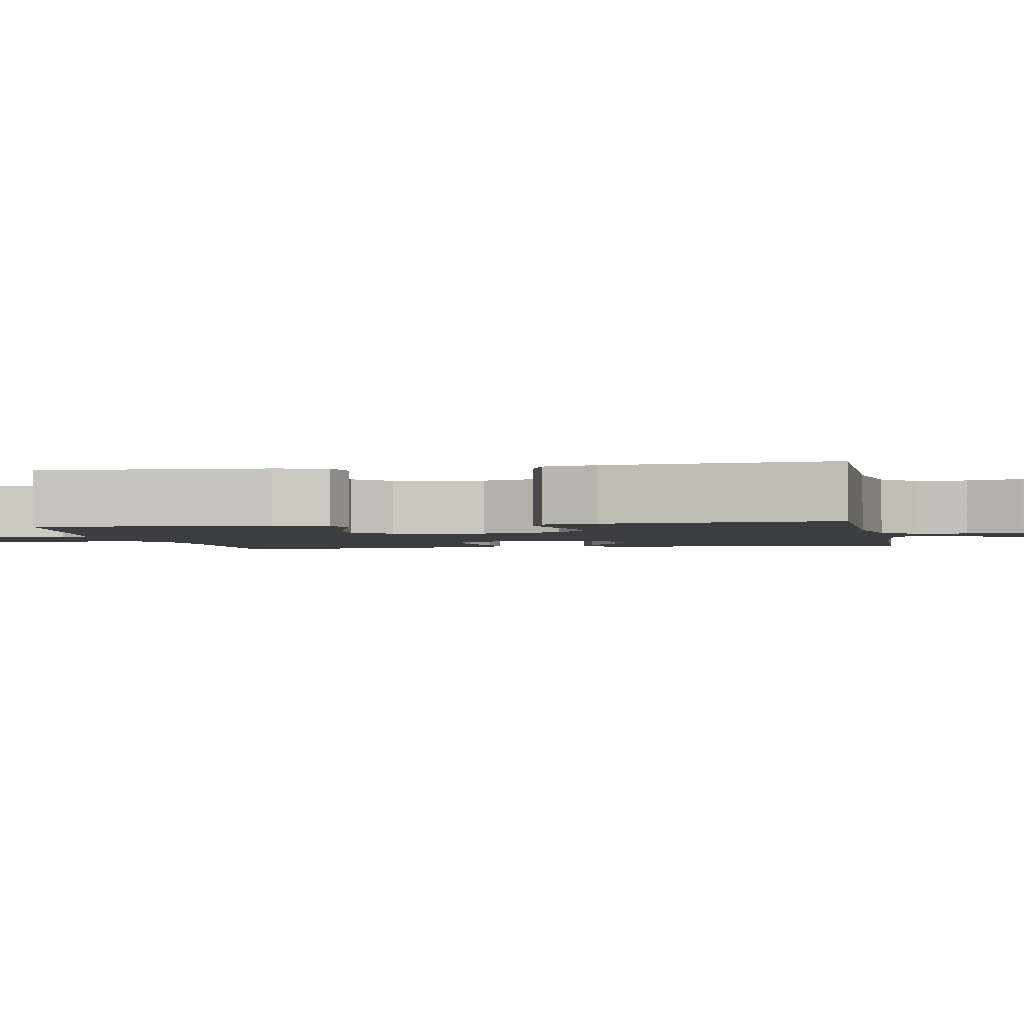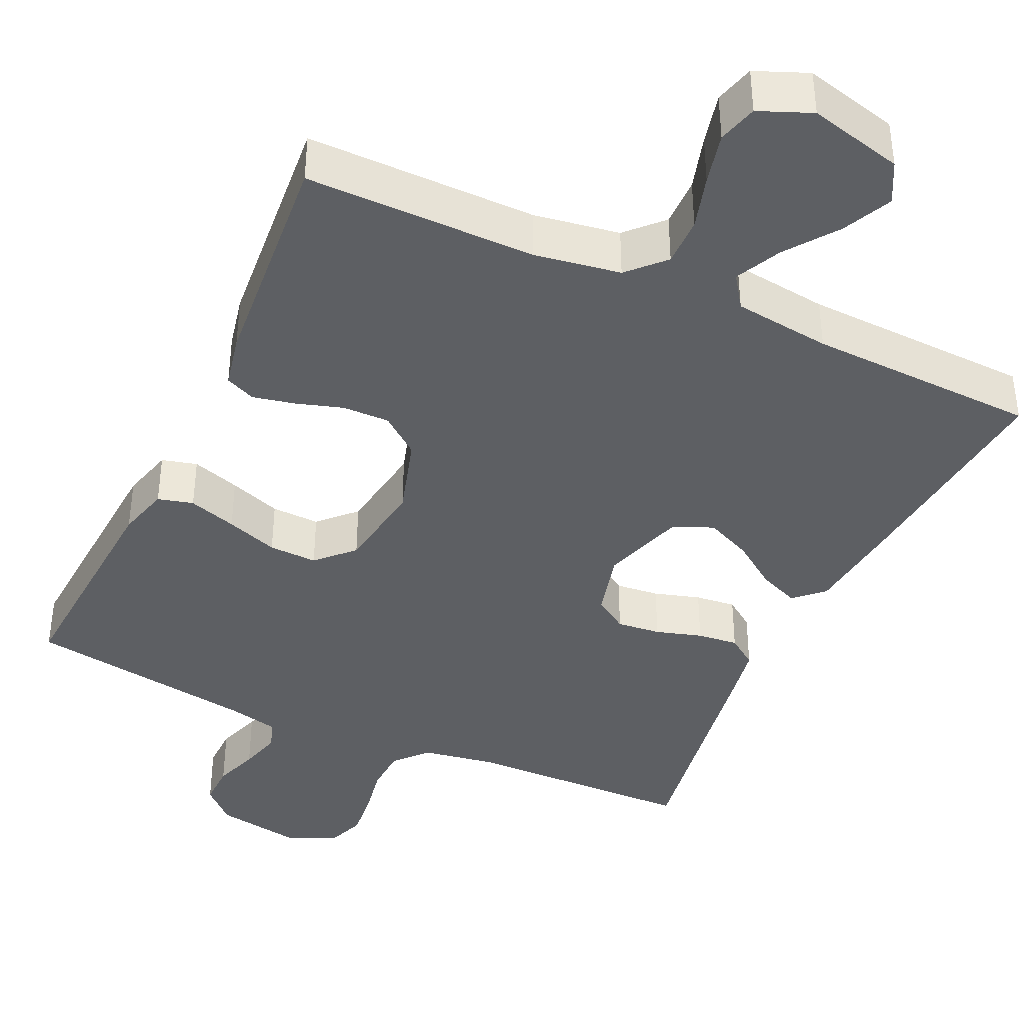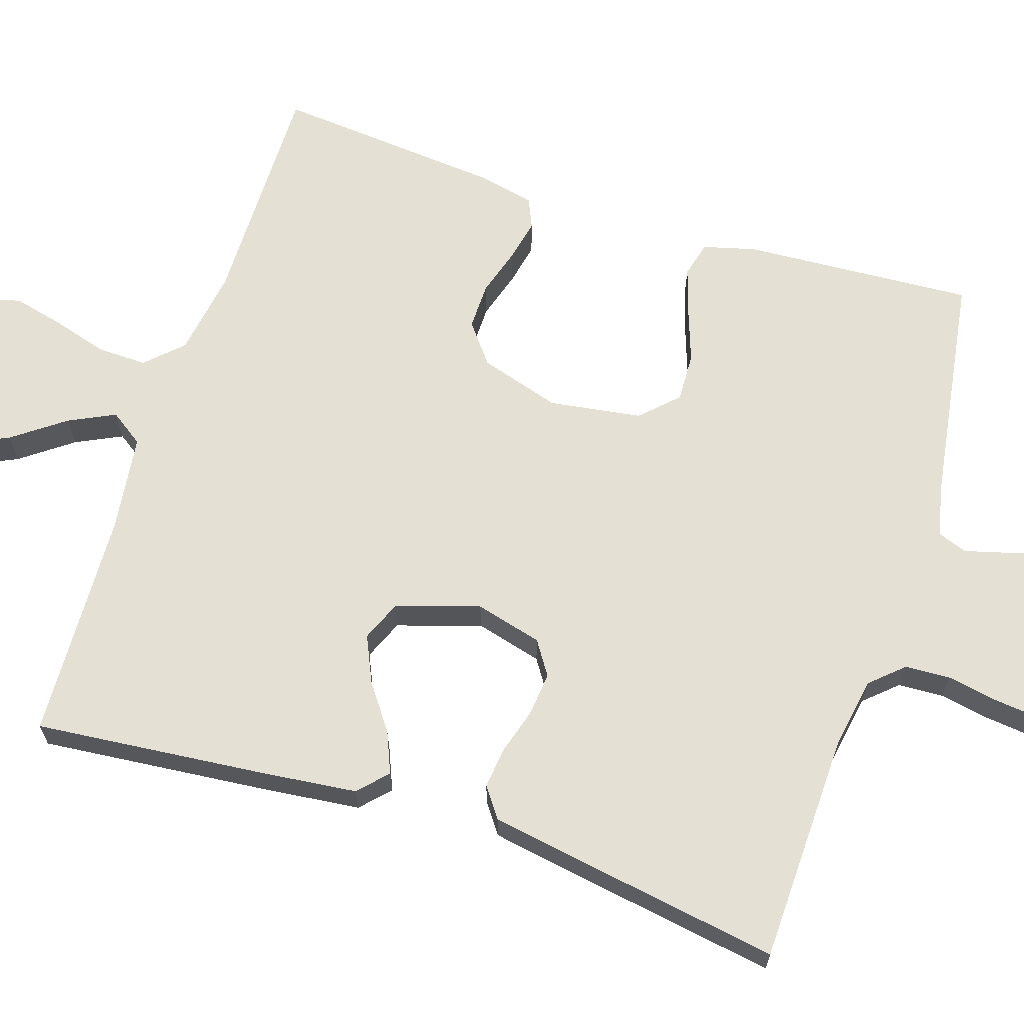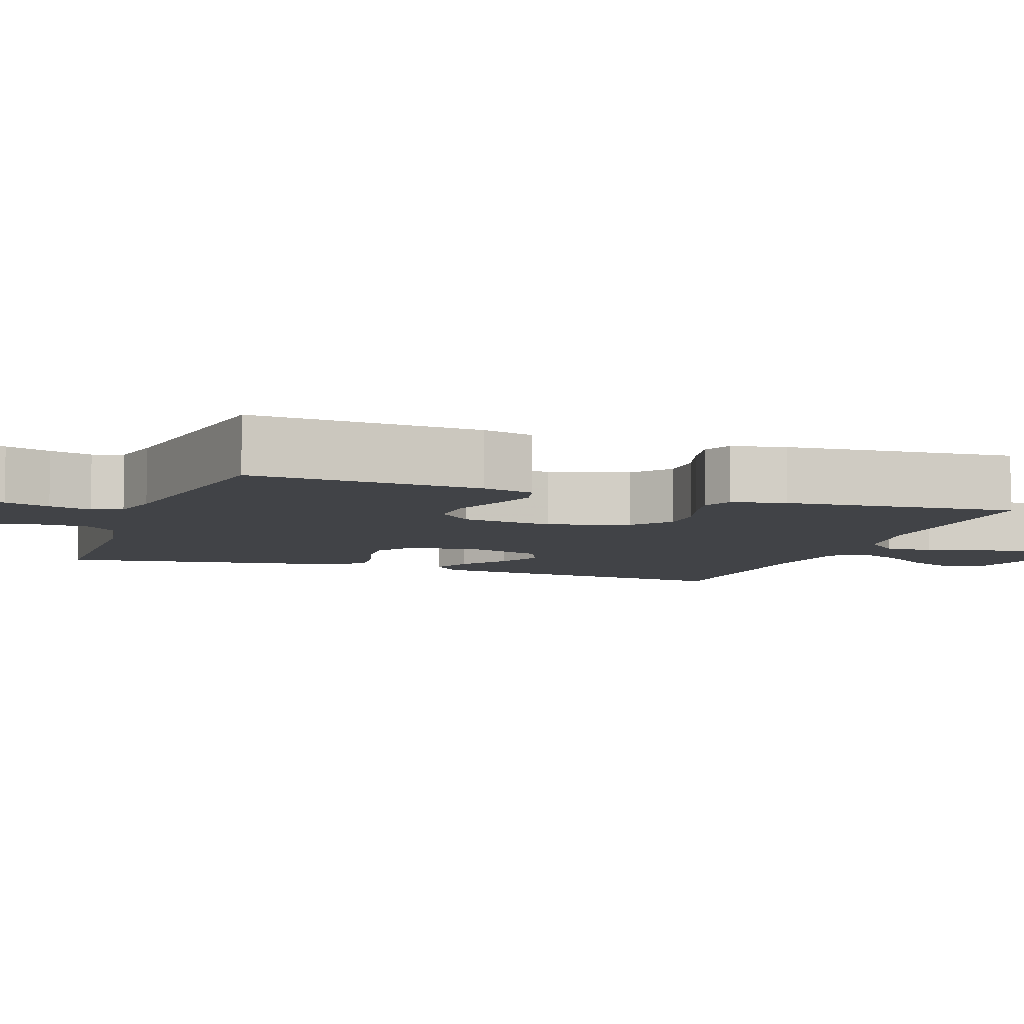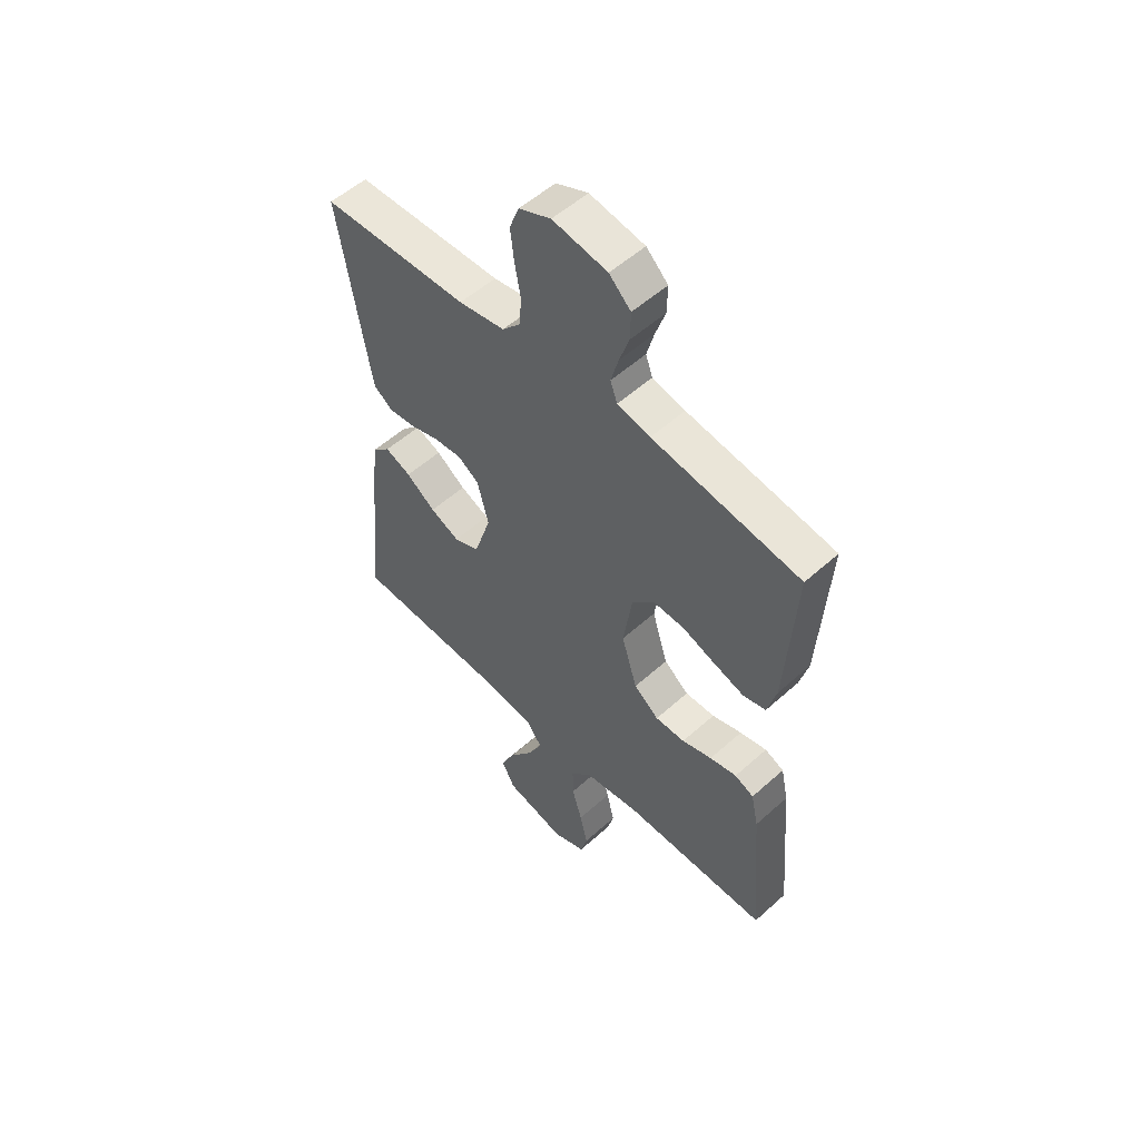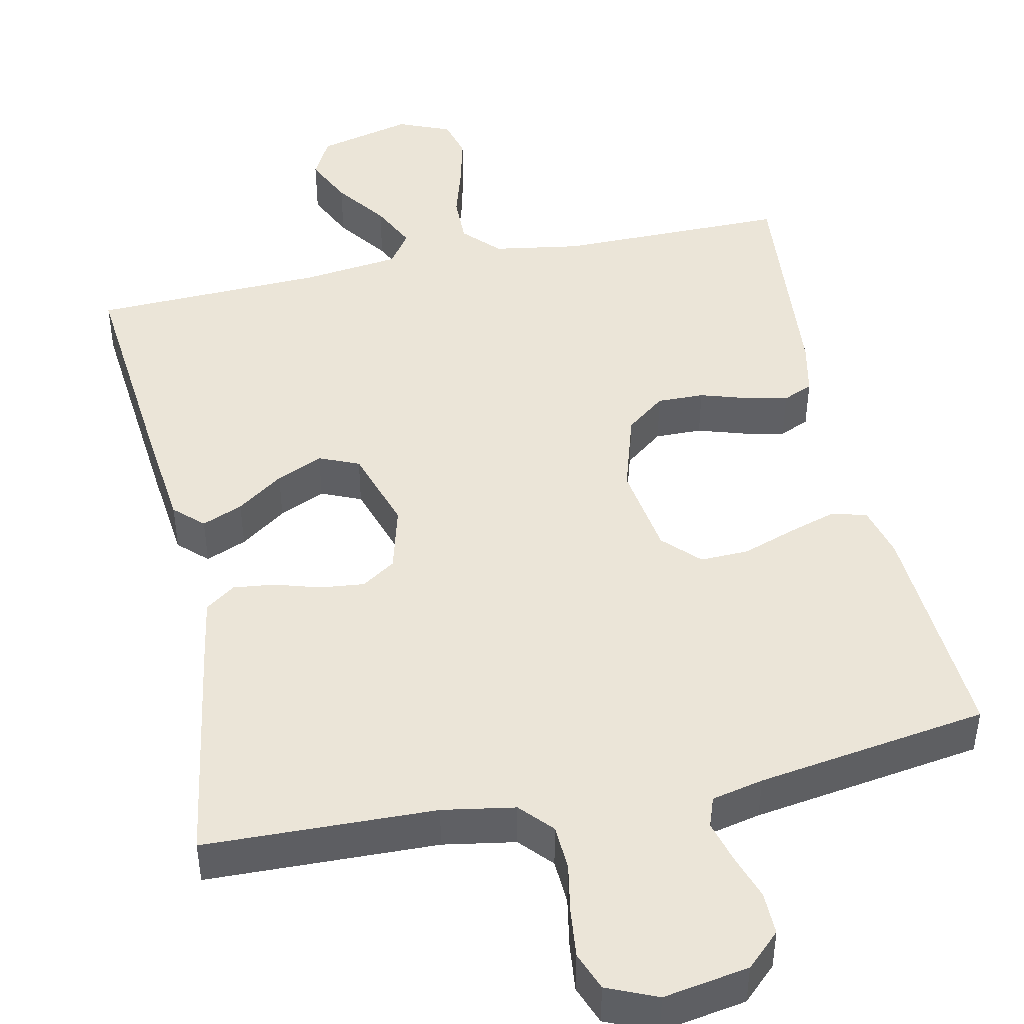
<metadata>
{"format":"obj","ext":"obj","renderer":"f3d","projection":"perspective","resolution":1024,"background":"white","views":[{"elev":-2.4,"azim":100.7,"up":"+Y"},{"elev":-40.0,"azim":155.1,"up":"+Y"},{"elev":66.1,"azim":-72.1,"up":"+Y"},{"elev":-6.9,"azim":70.4,"up":"+Y"},{"elev":54.2,"azim":46.4,"up":"+Z"},{"elev":45.8,"azim":-12.0,"up":"+Y"}]}
</metadata>
<code>
v -0.5 0.07 0.5
v -0.2 0.07 0.508
v -0.106 0.07 0.524
v -0.068 0.07 0.566
v -0.065 0.07 0.625
v -0.077 0.07 0.69
v -0.084 0.07 0.753
v -0.065 0.07 0.803
v 0 0.07 0.831
v 0.111 0.07 0.812
v 0.155 0.07 0.77
v 0.154 0.07 0.714
v 0.134 0.07 0.655
v 0.119 0.07 0.6
v 0.133 0.07 0.561
v 0.2 0.07 0.546
v 0.5 0.07 0.5
v 0.481 0.07 0.2
v 0.463 0.07 0.132
v 0.417 0.07 0.12
v 0.354 0.07 0.14
v 0.286 0.07 0.164
v 0.223 0.07 0.166
v 0.178 0.07 0.12
v 0.16 0.07 0
v 0.192 0.07 -0.105
v 0.243 0.07 -0.145
v 0.304 0.07 -0.144
v 0.365 0.07 -0.125
v 0.42 0.07 -0.113
v 0.459 0.07 -0.13
v 0.474 0.07 -0.2
v 0.5 0.07 -0.5
v 0.2 0.07 -0.499
v 0.088 0.07 -0.517
v 0.044 0.07 -0.563
v 0.045 0.07 -0.627
v 0.066 0.07 -0.698
v 0.082 0.07 -0.765
v 0.068 0.07 -0.817
v 0 0.07 -0.845
v -0.123 0.07 -0.814
v -0.151 0.07 -0.761
v -0.121 0.07 -0.697
v -0.072 0.07 -0.63
v -0.043 0.07 -0.57
v -0.073 0.07 -0.527
v -0.2 0.07 -0.511
v -0.5 0.07 -0.5
v -0.471 0.07 -0.2
v -0.457 0.07 -0.074
v -0.42 0.07 -0.039
v -0.367 0.07 -0.061
v -0.307 0.07 -0.104
v -0.247 0.07 -0.131
v -0.195 0.07 -0.109
v -0.16 0.07 0
v -0.183 0.07 0.087
v -0.227 0.07 0.116
v -0.284 0.07 0.11
v -0.344 0.07 0.092
v -0.397 0.07 0.086
v -0.436 0.07 0.114
v -0.451 0.07 0.2
v -0.5 0 0.5
v -0.2 0 0.508
v -0.106 0 0.524
v -0.068 0 0.566
v -0.065 0 0.625
v -0.077 0 0.69
v -0.084 0 0.753
v -0.065 0 0.803
v 0 0 0.831
v 0.111 0 0.812
v 0.155 0 0.77
v 0.154 0 0.714
v 0.134 0 0.655
v 0.119 0 0.6
v 0.133 0 0.561
v 0.2 0 0.546
v 0.5 0 0.5
v 0.481 0 0.2
v 0.463 0 0.132
v 0.417 0 0.12
v 0.354 0 0.14
v 0.286 0 0.164
v 0.223 0 0.166
v 0.178 0 0.12
v 0.16 0 0
v 0.192 0 -0.105
v 0.243 0 -0.145
v 0.304 0 -0.144
v 0.365 0 -0.125
v 0.42 0 -0.113
v 0.459 0 -0.13
v 0.474 0 -0.2
v 0.5 0 -0.5
v 0.2 0 -0.499
v 0.088 0 -0.517
v 0.044 0 -0.563
v 0.045 0 -0.627
v 0.066 0 -0.698
v 0.082 0 -0.765
v 0.068 0 -0.817
v 0 0 -0.845
v -0.123 0 -0.814
v -0.151 0 -0.761
v -0.121 0 -0.697
v -0.072 0 -0.63
v -0.043 0 -0.57
v -0.073 0 -0.527
v -0.2 0 -0.511
v -0.5 0 -0.5
v -0.471 0 -0.2
v -0.457 0 -0.074
v -0.42 0 -0.039
v -0.367 0 -0.061
v -0.307 0 -0.104
v -0.247 0 -0.131
v -0.195 0 -0.109
v -0.16 0 0
v -0.183 0 0.087
v -0.227 0 0.116
v -0.284 0 0.11
v -0.344 0 0.092
v -0.397 0 0.086
v -0.436 0 0.114
v -0.451 0 0.2
f 63 64 1 2
f 60 61 62 63
f 59 60 63 2
f 58 59 2 3
f 57 58 3 4
f 51 52 53 54
f 51 54 55
f 48 49 50 51
f 47 48 51 55
f 46 47 55 56
f 42 43 44 45
f 42 45 46
f 41 42 46
f 40 41 46
f 37 38 39 40
f 37 40 46 56
f 31 32 33 34
f 31 34 35
f 28 29 30 31
f 28 31 35
f 27 28 35 36
f 19 20 21 22
f 17 18 19 22
f 16 17 22 23
f 15 16 23 24
f 10 11 12 13
f 10 13 14
f 9 10 14
f 5 6 7 8
f 5 8 9 14
f 36 37 56 57
f 26 27 36 57
f 25 26 57 4
f 14 15 24 25
f 4 5 14 25
f 66 65 128 127
f 127 126 125 124
f 66 127 124 123
f 67 66 123 122
f 68 67 122 121
f 118 117 116 115
f 119 118 115
f 115 114 113 112
f 119 115 112 111
f 120 119 111 110
f 109 108 107 106
f 110 109 106
f 110 106 105
f 110 105 104
f 104 103 102 101
f 120 110 104 101
f 98 97 96 95
f 99 98 95
f 95 94 93 92
f 99 95 92
f 100 99 92 91
f 86 85 84 83
f 86 83 82 81
f 87 86 81 80
f 88 87 80 79
f 77 76 75 74
f 78 77 74
f 78 74 73
f 72 71 70 69
f 78 73 72 69
f 121 120 101 100
f 121 100 91 90
f 68 121 90 89
f 89 88 79 78
f 89 78 69 68
f 1 65 66 2
f 2 66 67 3
f 3 67 68 4
f 4 68 69 5
f 5 69 70 6
f 6 70 71 7
f 7 71 72 8
f 8 72 73 9
f 9 73 74 10
f 10 74 75 11
f 11 75 76 12
f 12 76 77 13
f 13 77 78 14
f 14 78 79 15
f 15 79 80 16
f 16 80 81 17
f 17 81 82 18
f 18 82 83 19
f 19 83 84 20
f 20 84 85 21
f 21 85 86 22
f 22 86 87 23
f 23 87 88 24
f 24 88 89 25
f 25 89 90 26
f 26 90 91 27
f 27 91 92 28
f 28 92 93 29
f 29 93 94 30
f 30 94 95 31
f 31 95 96 32
f 32 96 97 33
f 33 97 98 34
f 34 98 99 35
f 35 99 100 36
f 36 100 101 37
f 37 101 102 38
f 38 102 103 39
f 39 103 104 40
f 40 104 105 41
f 41 105 106 42
f 42 106 107 43
f 43 107 108 44
f 44 108 109 45
f 45 109 110 46
f 46 110 111 47
f 47 111 112 48
f 48 112 113 49
f 49 113 114 50
f 50 114 115 51
f 51 115 116 52
f 52 116 117 53
f 53 117 118 54
f 54 118 119 55
f 55 119 120 56
f 56 120 121 57
f 57 121 122 58
f 58 122 123 59
f 59 123 124 60
f 60 124 125 61
f 61 125 126 62
f 62 126 127 63
f 63 127 128 64
f 64 128 65 1

</code>
